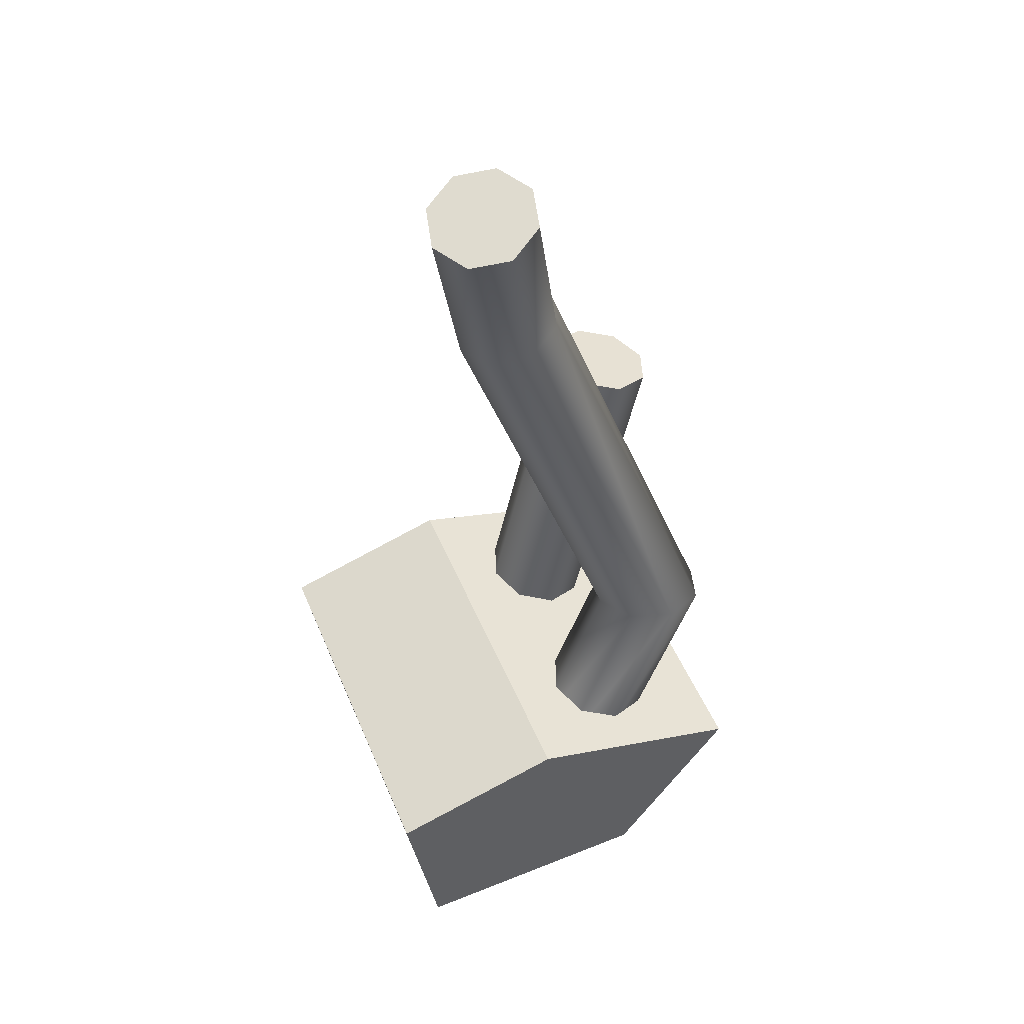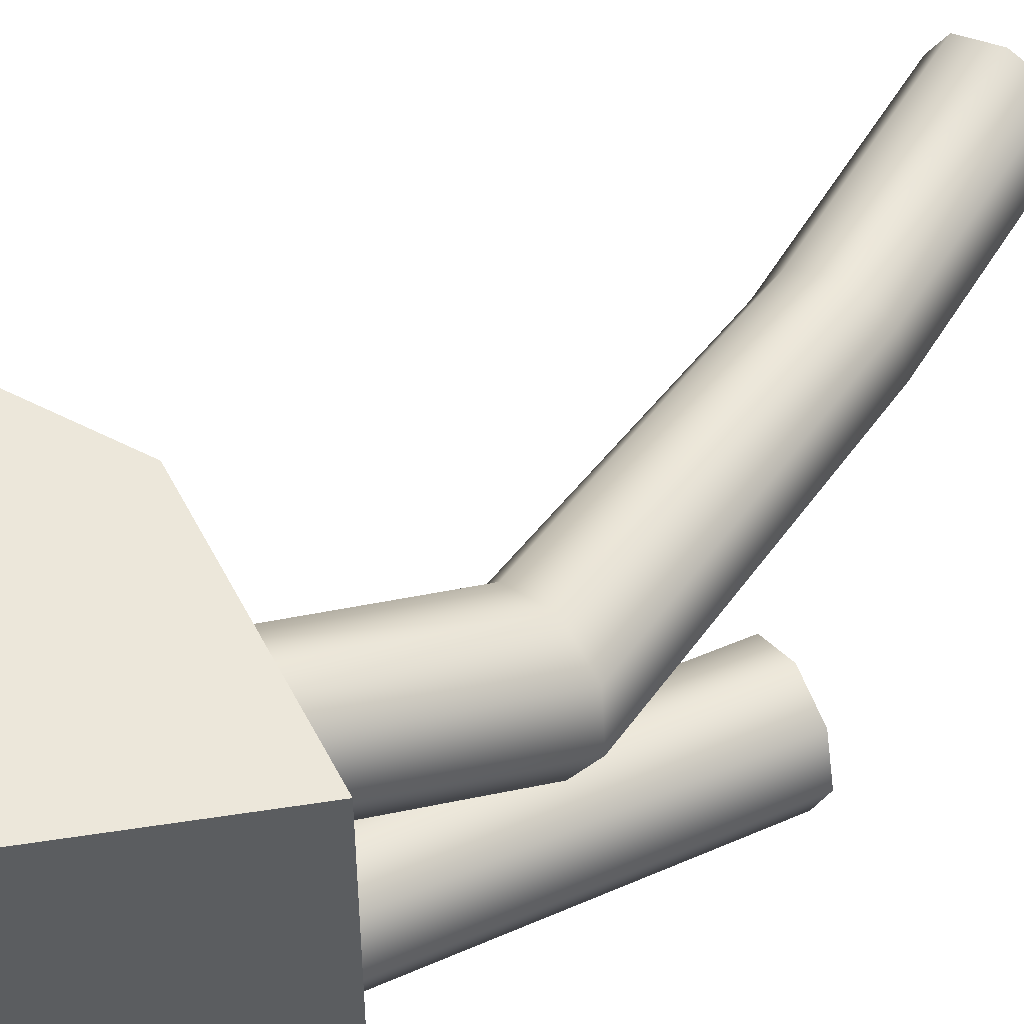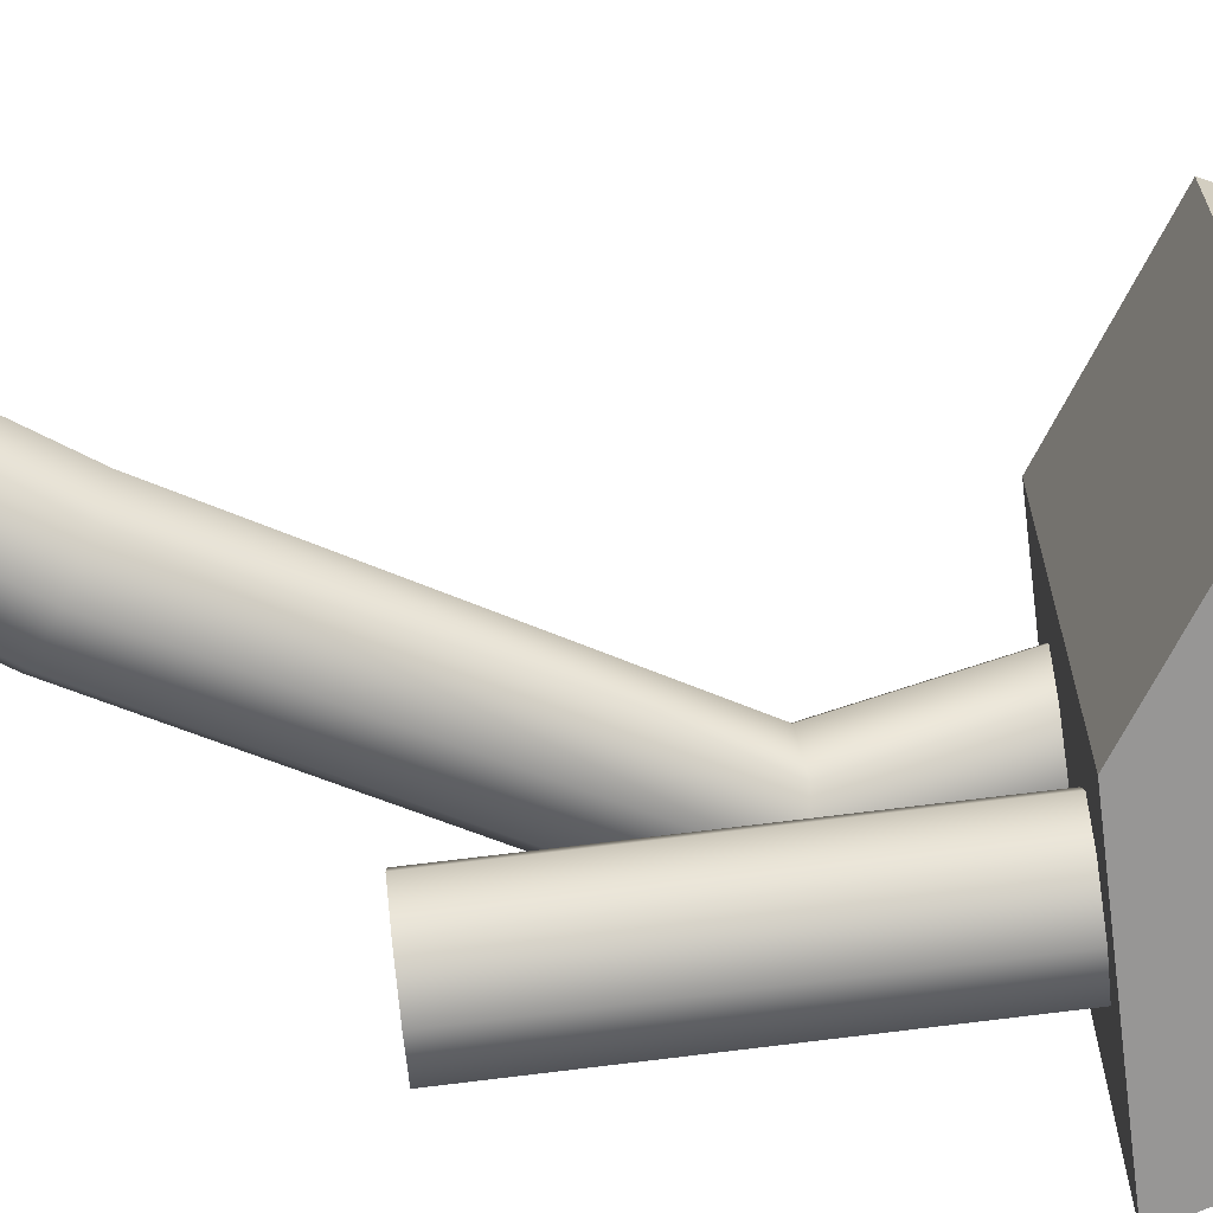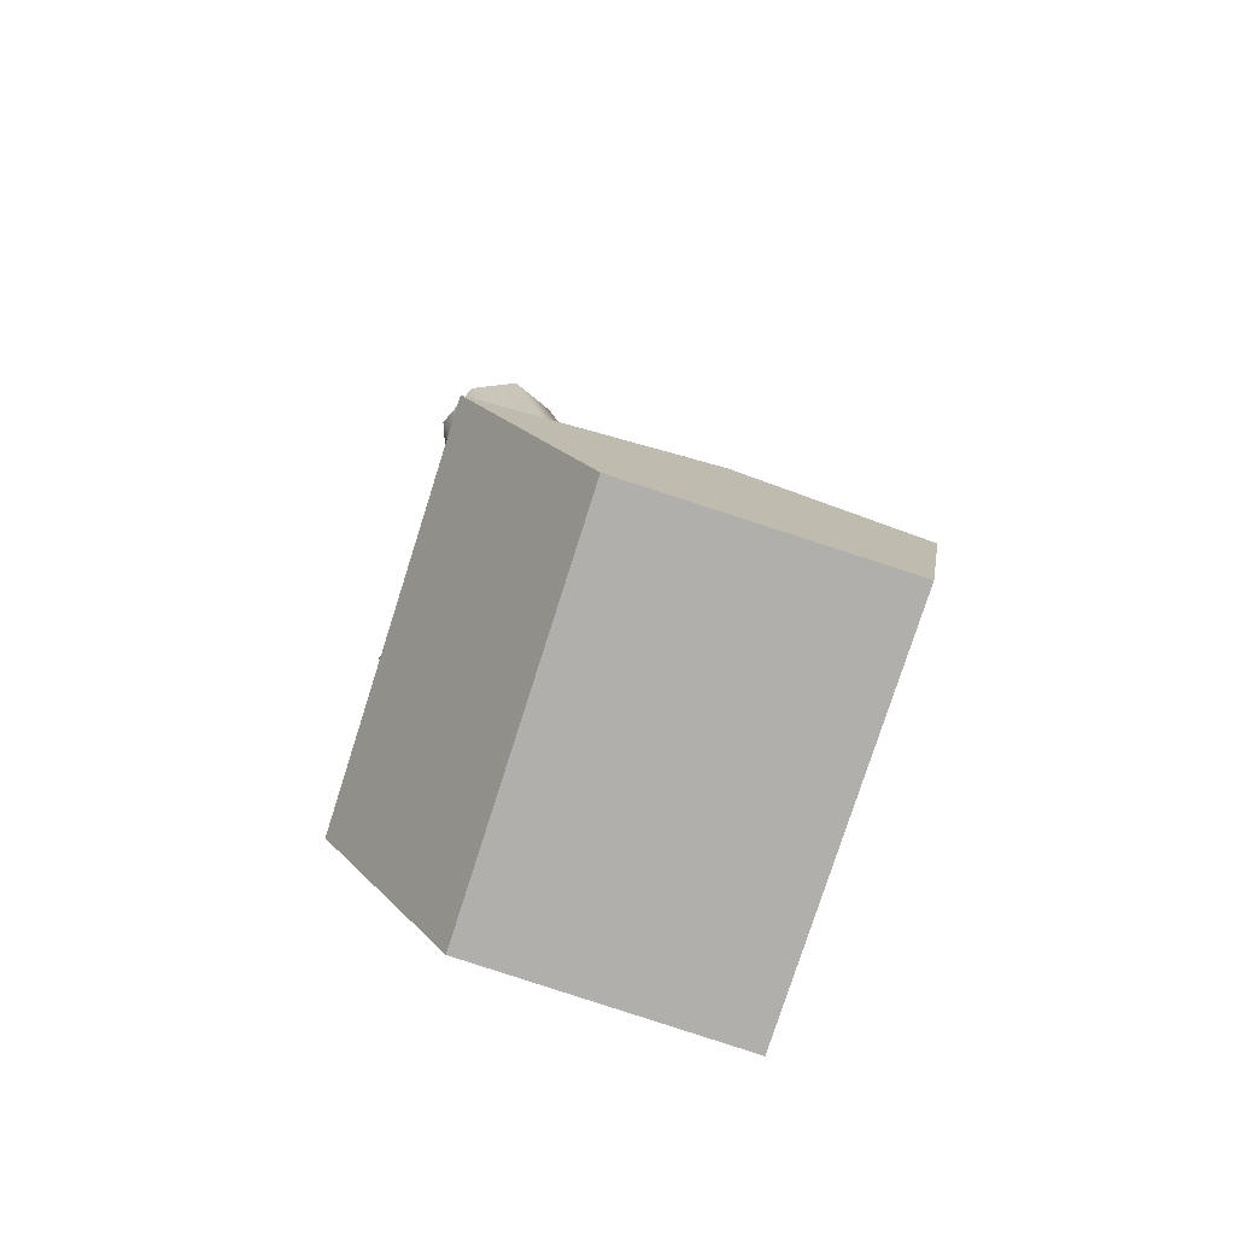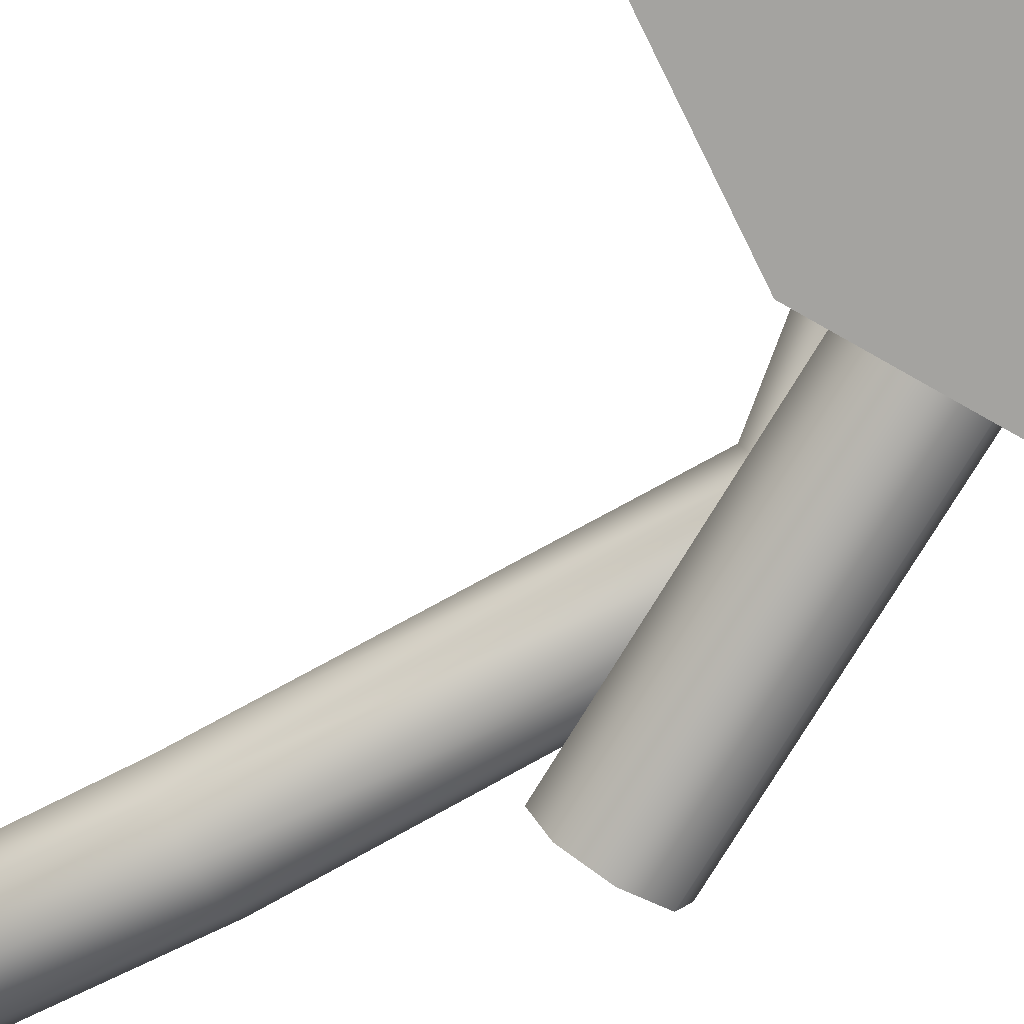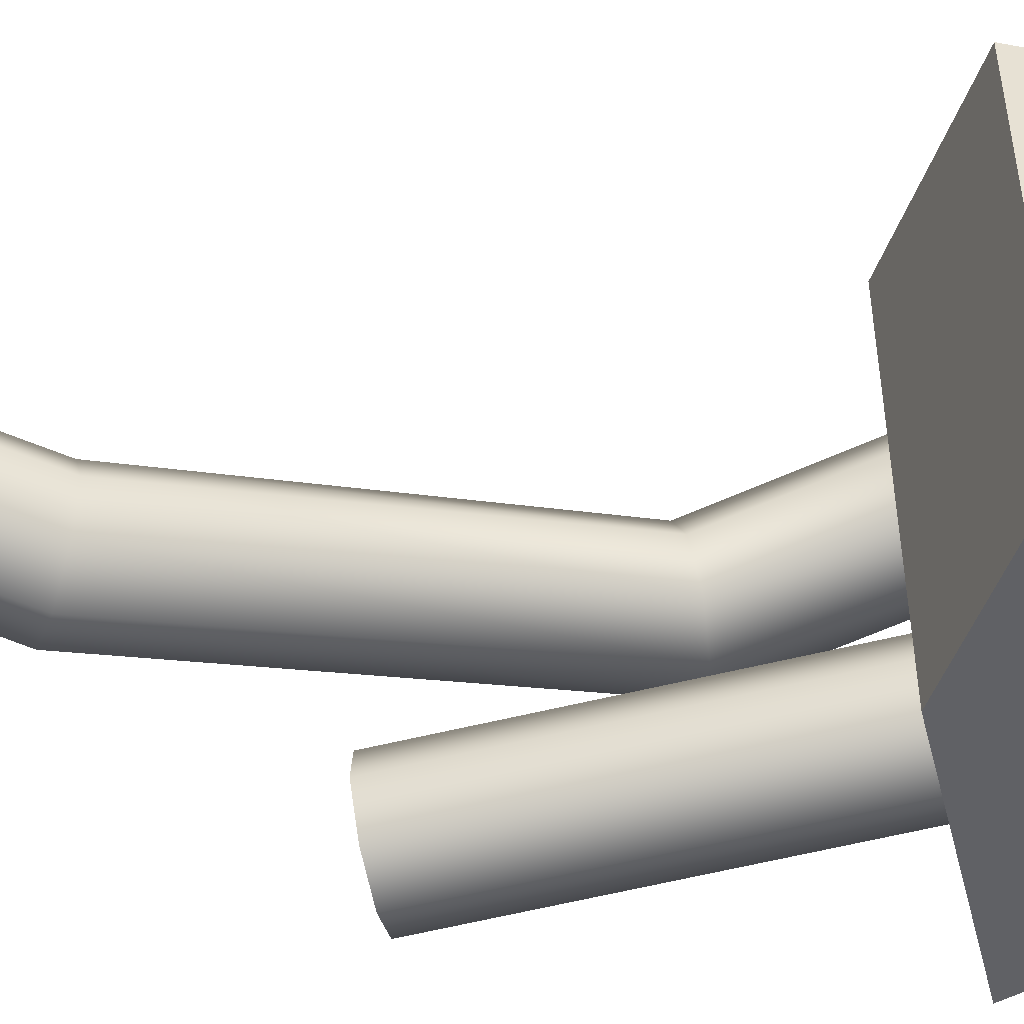
<metadata>
{"format":"obj","ext":"obj","renderer":"f3d","projection":"perspective","resolution":1024,"background":"white","views":[{"elev":50.6,"azim":-22.4,"up":"+Y"},{"elev":50.5,"azim":46.6,"up":"+Z"},{"elev":-68.0,"azim":-99.9,"up":"+Z"},{"elev":-77.9,"azim":162.3,"up":"+Y"},{"elev":-72.9,"azim":-46.8,"up":"+Z"},{"elev":-49.9,"azim":-93.0,"up":"+Z"}]}
</metadata>
<code>
v    -0.01744 -0.03153 0.03146
v    -0.01358 -0.03231 0.0406
v     0.009091 0.01386 0.03494
v     0.009091 0.01386 0.03494
v     0.004069 0.01227 0.02609
v    -0.01744 -0.03153 0.03146
v    -0.01358 -0.03231 0.0406
v    -0.005144 -0.03598 0.04438
v     0.01934 0.01386 0.03827
v     0.01934 0.01386 0.03827
v     0.009091 0.01386 0.03494
v    -0.01358 -0.03231 0.0406
v    -0.005144 -0.03598 0.04438
v     0.002923 -0.04041 0.0406
v     0.0288 0.01229 0.03414
v     0.0288 0.01229 0.03414
v     0.01934 0.01386 0.03827
v    -0.005144 -0.03598 0.04438
v     0.002923 -0.04041 0.0406
v     0.005898 -0.04299 0.03146
v     0.03194 0.01005 0.02496
v     0.03194 0.01005 0.02496
v     0.0288 0.01229 0.03414
v     0.002923 -0.04041 0.0406
v     0.005898 -0.04299 0.03146
v     0.002038 -0.04221 0.02232
v     0.02692 0.008461 0.01611
v     0.02692 0.008461 0.01611
v     0.03194 0.01005 0.02496
v     0.005898 -0.04299 0.03146
v     0.002038 -0.04221 0.02232
v    -0.006397 -0.03853 0.01854
v     0.01668 0.008454 0.01278
v     0.01668 0.008454 0.01278
v     0.02692 0.008461 0.01611
v     0.002038 -0.04221 0.02232
v    -0.006397 -0.03853 0.01854
v    -0.01447 -0.03411 0.02232
v     0.007213 0.01003 0.01691
v     0.007213 0.01003 0.01691
v     0.01668 0.008454 0.01278
v    -0.006397 -0.03853 0.01854
v    -0.01447 -0.03411 0.02232
v    -0.01744 -0.03153 0.03146
v     0.004069 0.01227 0.02609
v     0.004069 0.01227 0.02609
v     0.007213 0.01003 0.01691
v    -0.01447 -0.03411 0.02232
v     0.004069 0.01227 0.02609
v     0.009091 0.01386 0.03494
v    -0.01992 0.09688 0.008331
v    -0.01992 0.09688 0.008331
v    -0.0245 0.09533 -0.000749
v     0.004069 0.01227 0.02609
v     0.009091 0.01386 0.03494
v     0.01934 0.01386 0.03827
v    -0.01071 0.09953 0.01132
v    -0.01071 0.09953 0.01132
v    -0.01992 0.09688 0.008331
v     0.009091 0.01386 0.03494
v     0.01934 0.01386 0.03827
v     0.0288 0.01229 0.03414
v    -0.002277 0.1017 0.006467
v    -0.002277 0.1017 0.006467
v    -0.01071 0.09953 0.01132
v     0.01934 0.01386 0.03827
v     0.0288 0.01229 0.03414
v     0.03194 0.01005 0.02496
v     0.000448 0.1022 -0.003384
v     0.000448 0.1022 -0.003384
v    -0.002277 0.1017 0.006467
v     0.0288 0.01229 0.03414
v     0.03194 0.01005 0.02496
v     0.02692 0.008461 0.01611
v    -0.004135 0.1006 -0.01246
v    -0.004135 0.1006 -0.01246
v     0.000448 0.1022 -0.003384
v     0.03194 0.01005 0.02496
v     0.02692 0.008461 0.01611
v     0.01668 0.008454 0.01278
v    -0.01334 0.09799 -0.01545
v    -0.01334 0.09799 -0.01545
v    -0.004135 0.1006 -0.01246
v     0.02692 0.008461 0.01611
v     0.01668 0.008454 0.01278
v     0.007213 0.01003 0.01691
v    -0.02178 0.09579 -0.0106
v    -0.02178 0.09579 -0.0106
v    -0.01334 0.09799 -0.01545
v     0.01668 0.008454 0.01278
v     0.007213 0.01003 0.01691
v     0.004069 0.01227 0.02609
v    -0.0245 0.09533 -0.000749
v    -0.0245 0.09533 -0.000749
v    -0.02178 0.09579 -0.0106
v     0.007213 0.01003 0.01691
v    -0.0245 0.09533 -0.000749
v    -0.01992 0.09688 0.008331
v    -0.02948 0.1411 0.019
v    -0.02948 0.1411 0.019
v    -0.0346 0.142 0.01052
v    -0.0245 0.09533 -0.000749
v    -0.01992 0.09688 0.008331
v    -0.01071 0.09953 0.01132
v    -0.02 0.1425 0.02169
v    -0.02 0.1425 0.02169
v    -0.02948 0.1411 0.019
v    -0.01992 0.09688 0.008331
v    -0.01071 0.09953 0.01132
v    -0.002277 0.1017 0.006467
v    -0.01172 0.1454 0.01701
v    -0.01172 0.1454 0.01701
v    -0.02 0.1425 0.02169
v    -0.01071 0.09953 0.01132
v    -0.002277 0.1017 0.006467
v     0.000448 0.1022 -0.003384
v    -0.009482 0.1481 0.007709
v    -0.009482 0.1481 0.007709
v    -0.01172 0.1454 0.01701
v    -0.002277 0.1017 0.006467
v     0.000448 0.1022 -0.003384
v    -0.004135 0.1006 -0.01246
v    -0.0146 0.1491 -0.000769
v    -0.0146 0.1491 -0.000769
v    -0.009482 0.1481 0.007709
v     0.000448 0.1022 -0.003384
v    -0.004135 0.1006 -0.01246
v    -0.01334 0.09799 -0.01545
v    -0.02408 0.1477 -0.003456
v    -0.02408 0.1477 -0.003456
v    -0.0146 0.1491 -0.000769
v    -0.004135 0.1006 -0.01246
v    -0.01334 0.09799 -0.01545
v    -0.02178 0.09579 -0.0106
v    -0.03236 0.1447 0.001222
v    -0.03236 0.1447 0.001222
v    -0.02408 0.1477 -0.003456
v    -0.01334 0.09799 -0.01545
v    -0.02178 0.09579 -0.0106
v    -0.0245 0.09533 -0.000749
v    -0.0346 0.142 0.01052
v    -0.0346 0.142 0.01052
v    -0.03236 0.1447 0.001222
v    -0.02178 0.09579 -0.0106
v    -0.0346 0.142 0.01052
v    -0.02948 0.1411 0.019
v    -0.02 0.1425 0.02169
v    -0.0346 0.142 0.01052
v    -0.02 0.1425 0.02169
v    -0.01172 0.1454 0.01701
v    -0.0146 0.1491 -0.000769
v    -0.02408 0.1477 -0.003456
v    -0.0346 0.142 0.01052
v    -0.009482 0.1481 0.007709
v    -0.0146 0.1491 -0.000769
v    -0.0346 0.142 0.01052
v    -0.009482 0.1481 0.007709
v    -0.0346 0.142 0.01052
v    -0.01172 0.1454 0.01701
v    -0.0346 0.142 0.01052
v    -0.02408 0.1477 -0.003456
v    -0.03236 0.1447 0.001222
v    -0.001718 -0.0331 -0.02626
v    -0.01051 -0.03041 -0.02246
v     0.01332 0.05698 -0.02917
v     0.01332 0.05698 -0.02917
v     0.02211 0.05429 -0.03297
v    -0.001718 -0.0331 -0.02626
v    -0.01051 -0.03041 -0.02246
v    -0.01401 -0.02876 -0.01329
v     0.009824 0.05863 -0.02
v     0.009824 0.05863 -0.02
v     0.01332 0.05698 -0.02917
v    -0.01051 -0.03041 -0.02246
v    -0.01401 -0.02876 -0.01329
v    -0.01016 -0.0291 -0.004128
v     0.01368 0.05829 -0.01084
v     0.01368 0.05829 -0.01084
v     0.009824 0.05863 -0.02
v    -0.01401 -0.02876 -0.01329
v    -0.01016 -0.0291 -0.004128
v    -0.001213 -0.03125 -0.000331
v     0.02262 0.05614 -0.007041
v     0.02262 0.05614 -0.007041
v     0.01368 0.05829 -0.01084
v    -0.01016 -0.0291 -0.004128
v    -0.001213 -0.03125 -0.000331
v     0.007582 -0.03394 -0.004128
v     0.03141 0.05345 -0.01084
v     0.03141 0.05345 -0.01084
v     0.02262 0.05614 -0.007041
v    -0.001213 -0.03125 -0.000331
v     0.007582 -0.03394 -0.004128
v     0.01108 -0.0356 -0.01329
v     0.03491 0.05179 -0.02
v     0.03491 0.05179 -0.02
v     0.03141 0.05345 -0.01084
v     0.007582 -0.03394 -0.004128
v     0.01108 -0.0356 -0.01329
v     0.007225 -0.03525 -0.02246
v     0.03106 0.05214 -0.02917
v     0.03106 0.05214 -0.02917
v     0.03491 0.05179 -0.02
v     0.01108 -0.0356 -0.01329
v     0.007225 -0.03525 -0.02246
v    -0.001718 -0.0331 -0.02626
v     0.02211 0.05429 -0.03297
v     0.02211 0.05429 -0.03297
v     0.03106 0.05214 -0.02917
v     0.007225 -0.03525 -0.02246
v     0.02211 0.05429 -0.03297
v     0.01332 0.05698 -0.02917
v     0.009824 0.05863 -0.02
v     0.02211 0.05429 -0.03297
v     0.009824 0.05863 -0.02
v     0.01368 0.05829 -0.01084
v     0.03141 0.05345 -0.01084
v     0.03491 0.05179 -0.02
v     0.02211 0.05429 -0.03297
v     0.02262 0.05614 -0.007041
v     0.03141 0.05345 -0.01084
v     0.02211 0.05429 -0.03297
v     0.02262 0.05614 -0.007041
v     0.02211 0.05429 -0.03297
v     0.01368 0.05829 -0.01084
v     0.02211 0.05429 -0.03297
v     0.03491 0.05179 -0.02
v     0.03106 0.05214 -0.02917
v     0.002989 -0.07019 -0.0375
v     0.002989 -0.07019 0.05256
v    -0.05619 -0.07269 0.05256
v    -0.05619 -0.07269 0.05256
v    -0.05619 -0.07269 -0.0375
v     0.002989 -0.07019 -0.0375
v    -0.05619 -0.07269 -0.0375
v    -0.05619 -0.07269 0.05256
v    -0.0637 -0.02513 0.05256
v    -0.0637 -0.02513 0.05256
v    -0.0637 -0.02513 -0.0375
v    -0.05619 -0.07269 -0.0375
v    -0.0637 -0.02513 -0.0375
v    -0.0637 -0.02513 0.05256
v    -0.0224 -0.01262 0.05256
v    -0.0224 -0.01262 0.05256
v    -0.0224 -0.01262 -0.0375
v    -0.0637 -0.02513 -0.0375
v    -0.0224 -0.01262 -0.0375
v    -0.0224 -0.01262 0.05256
v     0.03052 -0.02889 0.05256
v     0.03052 -0.02889 0.05256
v     0.03052 -0.02889 -0.0375
v    -0.0224 -0.01262 -0.0375
v     0.03052 -0.02889 -0.0375
v     0.03052 -0.02889 0.05256
v     0.002989 -0.07019 0.05256
v     0.002989 -0.07019 0.05256
v     0.002989 -0.07019 -0.0375
v     0.03052 -0.02889 -0.0375
v    -0.05619 -0.07269 -0.0375
v    -0.0637 -0.02513 -0.0375
v    -0.0224 -0.01262 -0.0375
v     0.002989 -0.07019 -0.0375
v    -0.05619 -0.07269 -0.0375
v    -0.0224 -0.01262 -0.0375
v     0.03052 -0.02889 -0.0375
v     0.002989 -0.07019 -0.0375
v    -0.0224 -0.01262 -0.0375
v     0.002989 -0.07019 0.05256
v     0.03052 -0.02889 0.05256
v    -0.0224 -0.01262 0.05256
v    -0.05619 -0.07269 0.05256
v     0.002989 -0.07019 0.05256
v    -0.0224 -0.01262 0.05256
v    -0.0637 -0.02513 0.05256
v    -0.05619 -0.07269 0.05256
v    -0.0224 -0.01262 0.05256
g object0
f 1 2 3
f 10 11 12
f 13 14 15
f 16 17 18
f 19 20 21
f 22 23 24
f 25 26 27
f 28 29 30
f 31 32 33
f 34 35 36
f 37 38 39
f 40 41 42
f 43 44 45
f 46 47 48
f 49 50 51
f 52 53 54
f 55 56 57
f 58 59 60
f 61 62 63
f 64 65 66
f 67 68 69
f 70 71 72
f 73 74 75
f 76 77 78
f 79 80 81
f 82 83 84
f 85 86 87
f 88 89 90
f 91 92 93
f 94 95 96
f 97 98 99
f 100 101 102
f 103 104 105
f 106 107 108
f 109 110 111
f 112 113 114
f 115 116 117
f 118 119 120
f 121 122 123
f 124 125 126
f 127 128 129
f 130 131 132
f 133 134 135
f 136 137 138
f 139 140 141
f 142 143 144
f 145 146 147
f 148 149 150
f 151 152 153
f 154 155 156
f 157 158 159
f 160 161 162
f 163 164 165
f 166 167 168
f 169 170 171
f 172 173 174
f 175 176 177
f 178 179 180
f 181 182 183
f 184 185 186
f 187 188 189
f 190 191 192
f 193 194 195
f 196 197 198
f 199 200 201
f 202 203 204
f 205 206 207
f 208 209 210
f 211 212 213
f 214 215 216
f 217 218 219
f 220 221 222
f 223 224 225
f 226 227 228
f 4 5 6
f 7 8 9
g object1
f 229 230 231
f 232 233 234
f 235 236 237
f 238 239 240
f 241 242 243
f 244 245 246
f 247 248 249
f 250 251 252
f 253 254 255
f 256 257 258
f 259 260 261
f 262 263 264
f 265 266 267
f 268 269 270
f 271 272 273
f 274 275 276

</code>
